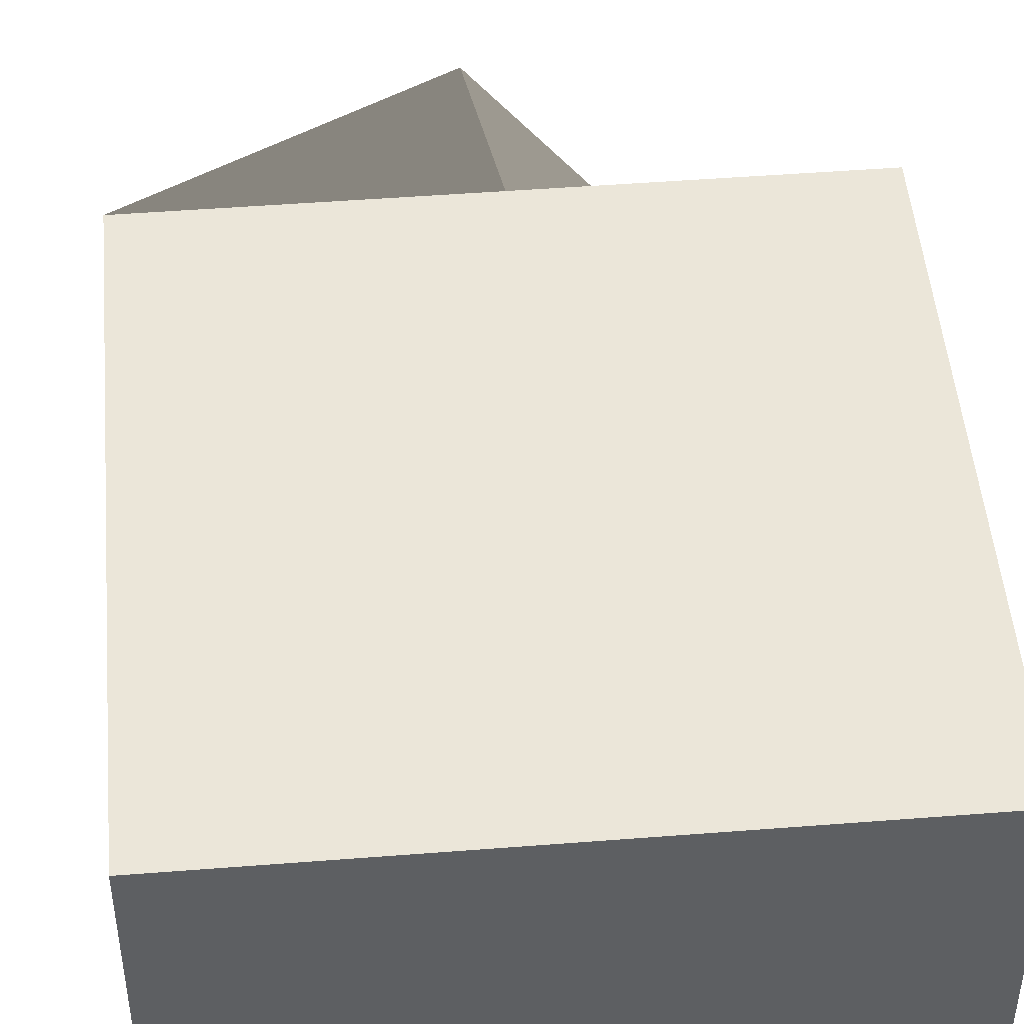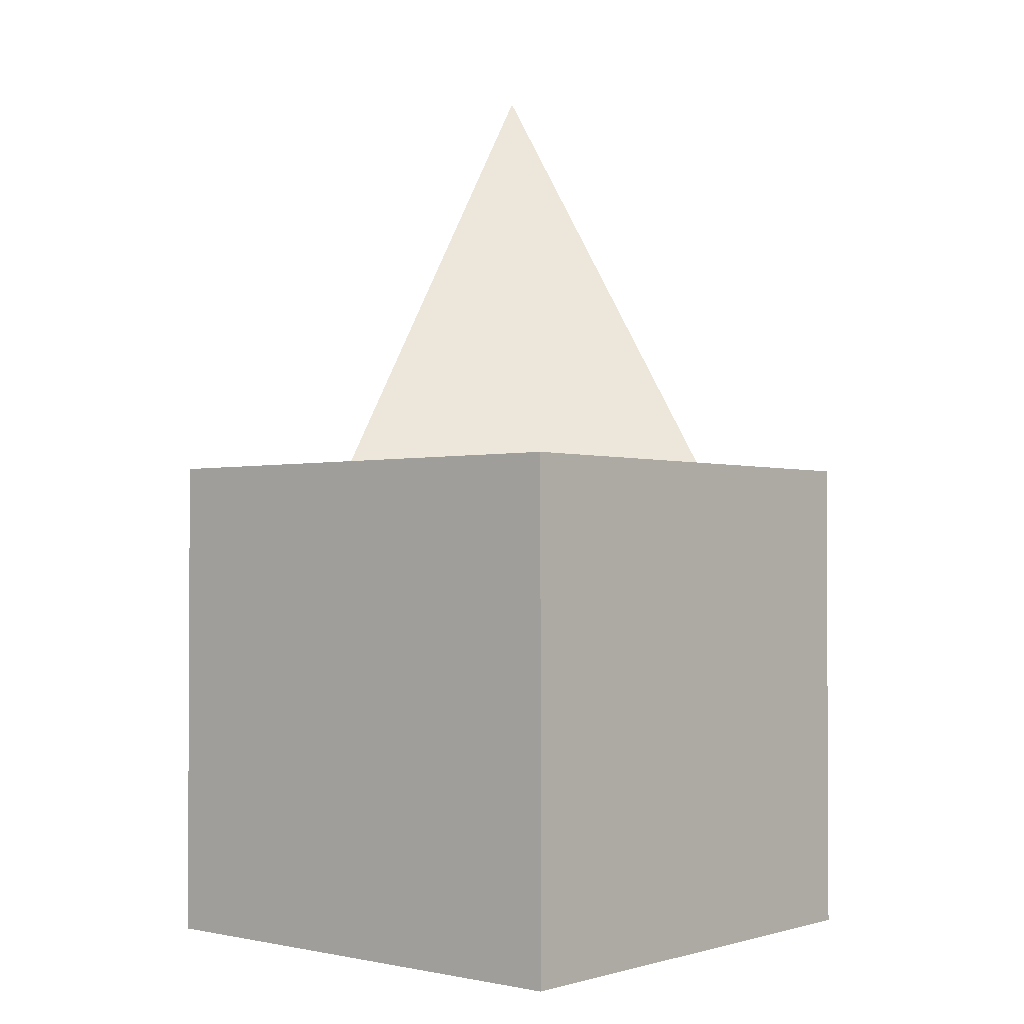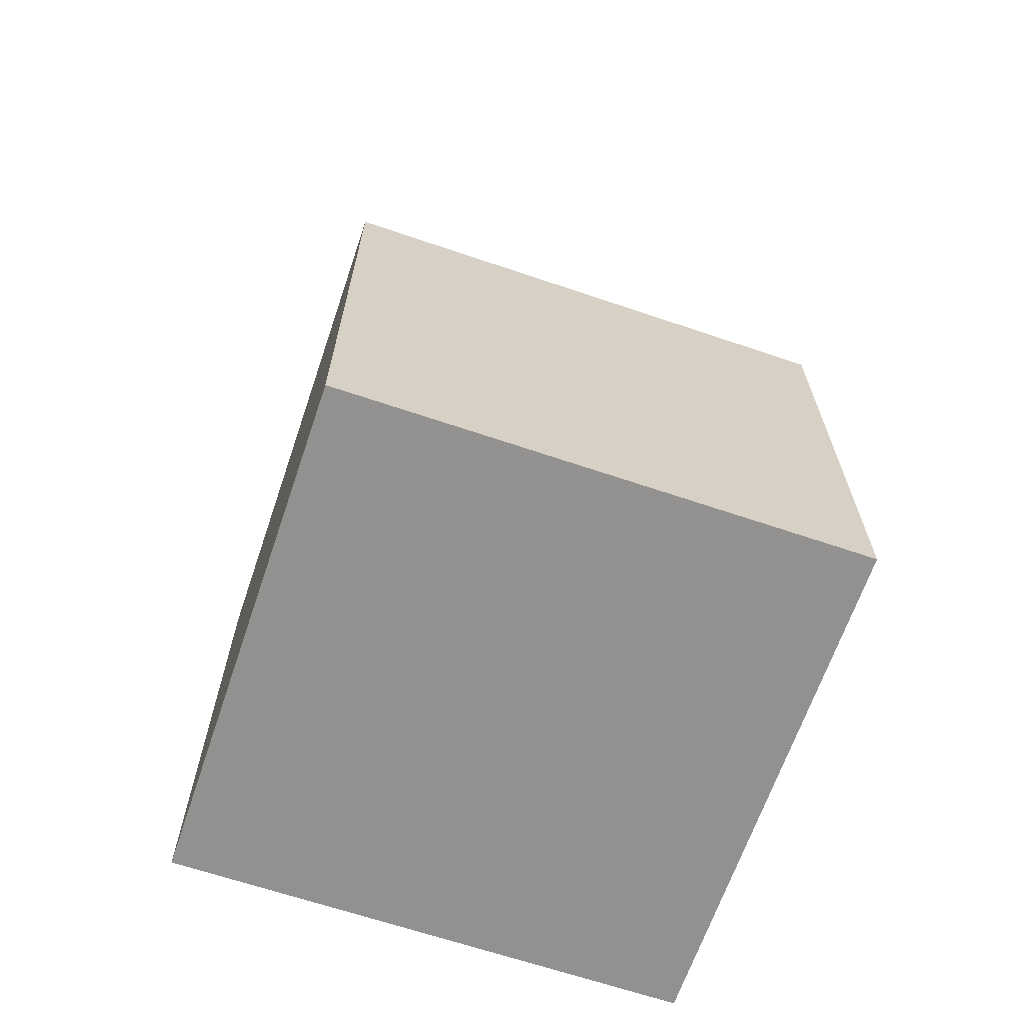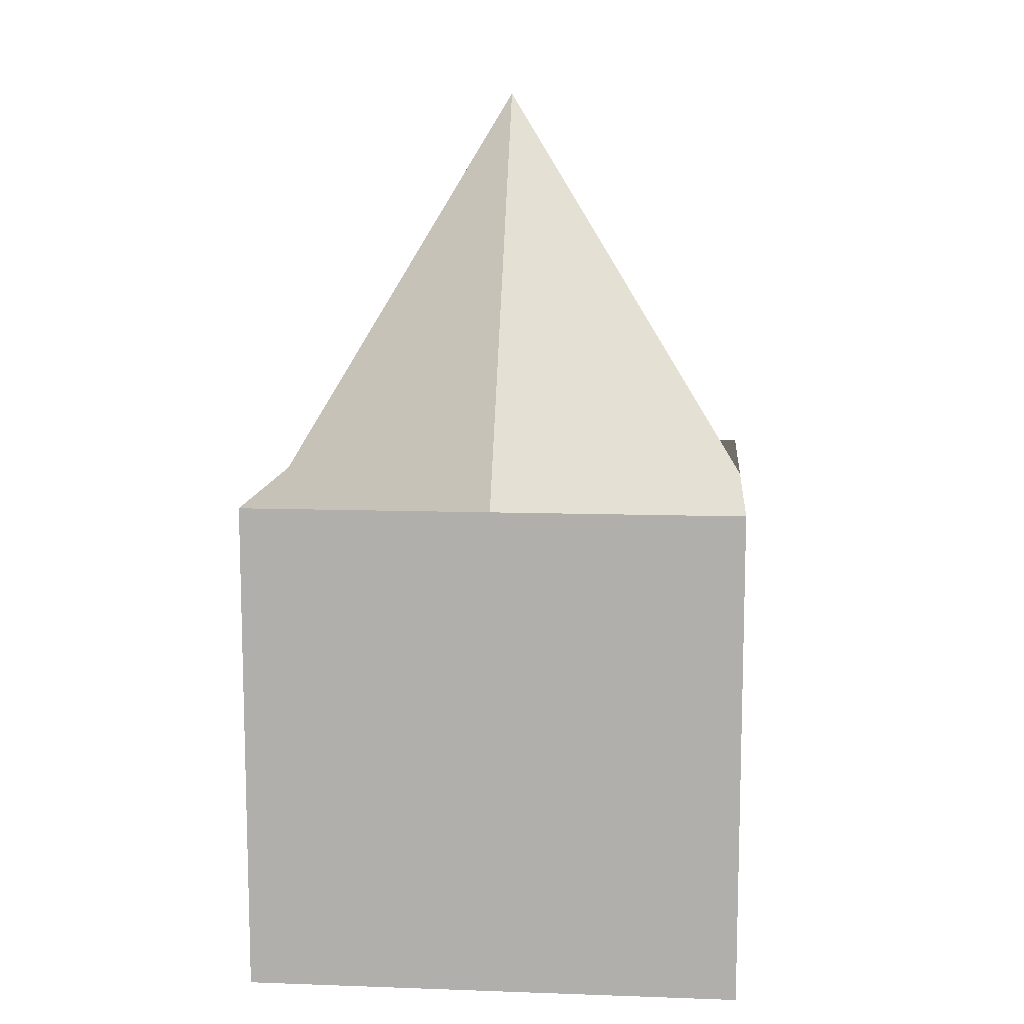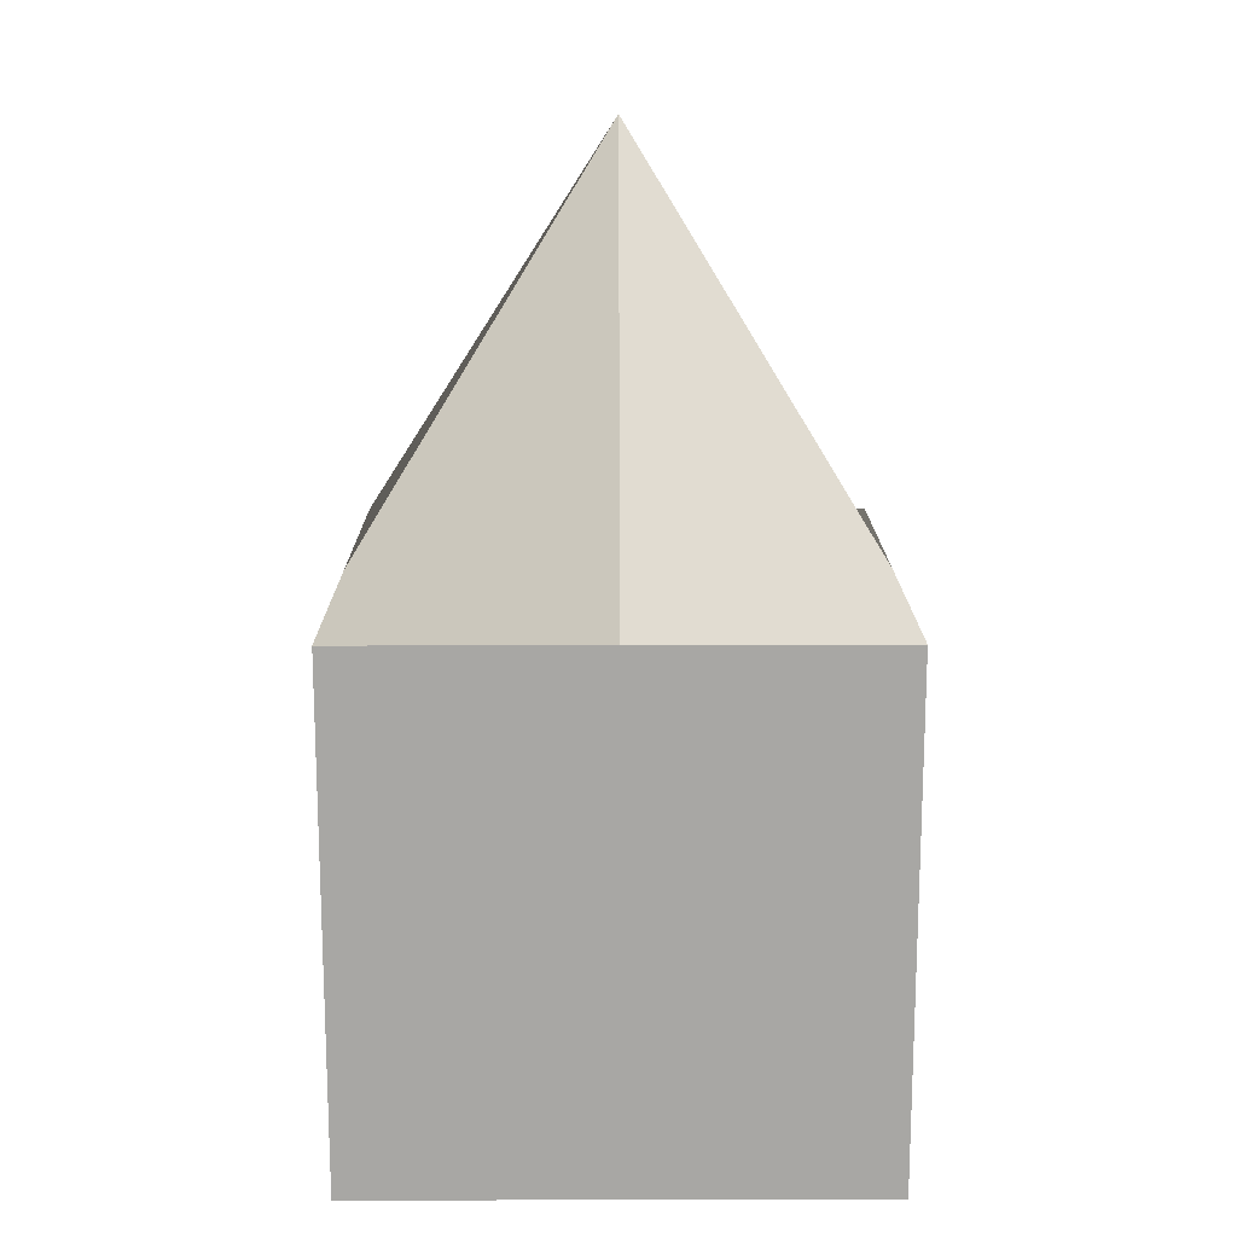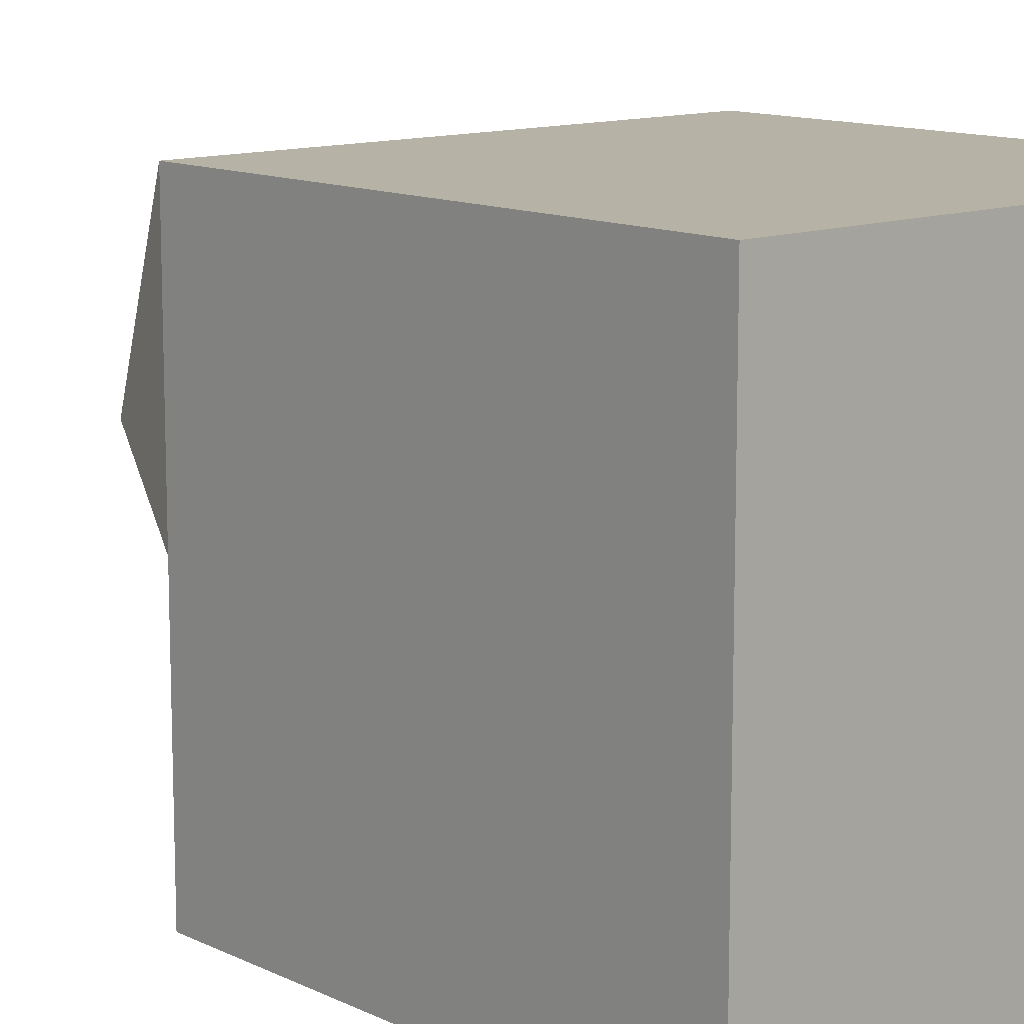
<metadata>
{"format":"obj","ext":"obj","renderer":"f3d","projection":"perspective","resolution":1024,"background":"white","views":[{"elev":48.5,"azim":-5.0,"up":"+Z"},{"elev":-1.6,"azim":-49.3,"up":"+Y"},{"elev":-66.1,"azim":-108.8,"up":"+Y"},{"elev":10.6,"azim":-85.0,"up":"+Y"},{"elev":15.4,"azim":89.7,"up":"+Y"},{"elev":12.2,"azim":-41.7,"up":"+Z"}]}
</metadata>
<code>
o Cube
v 0.1 0.1 -0.1
v 0.1 -0.1 -0.1
v 0.1 0.1 0.1
v 0.1 -0.1 0.1
v -0.1 0.1 -0.1
v -0.1 -0.1 -0.1
v -0.1 0.1 0.1
v -0.1 -0.1 0.1
v 0 0.1 0.1
v 0.1 0.1 0
v -0.1 0.1 0
v 0 0.1 -0.1
v 0 0.263 0
f 13 11 7 9
f 4 3 9 7 8
f 8 7 11 5 6
f 6 2 4 8
f 2 1 10 3 4
f 6 5 12 1 2
f 10 13 9 3
f 1 12 13 10
f 12 5 11 13

</code>
